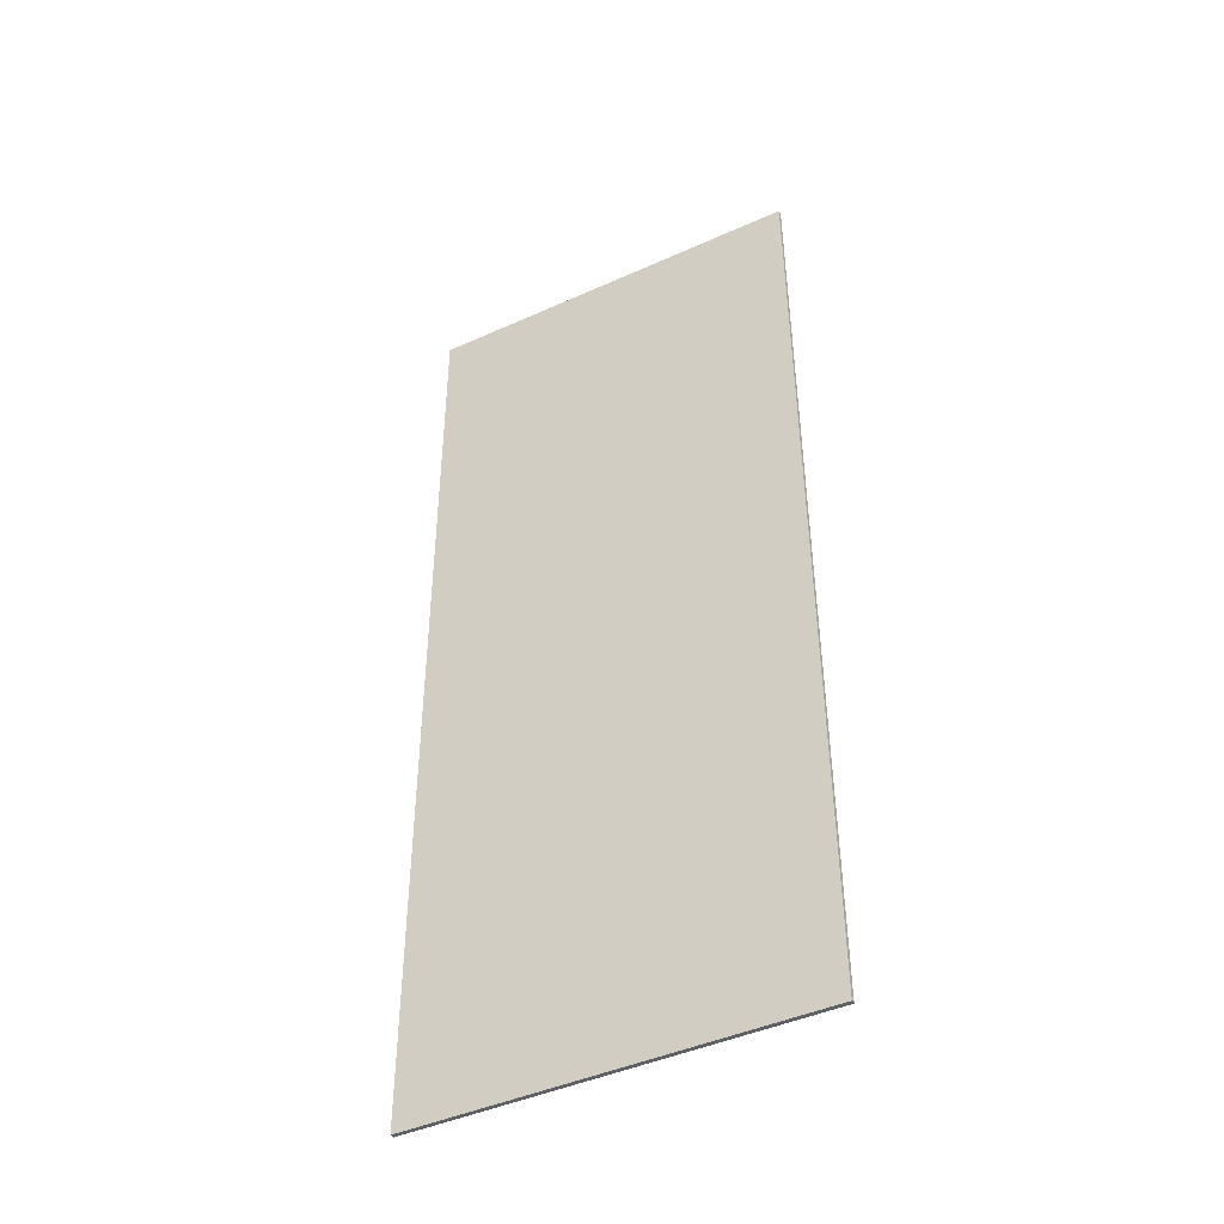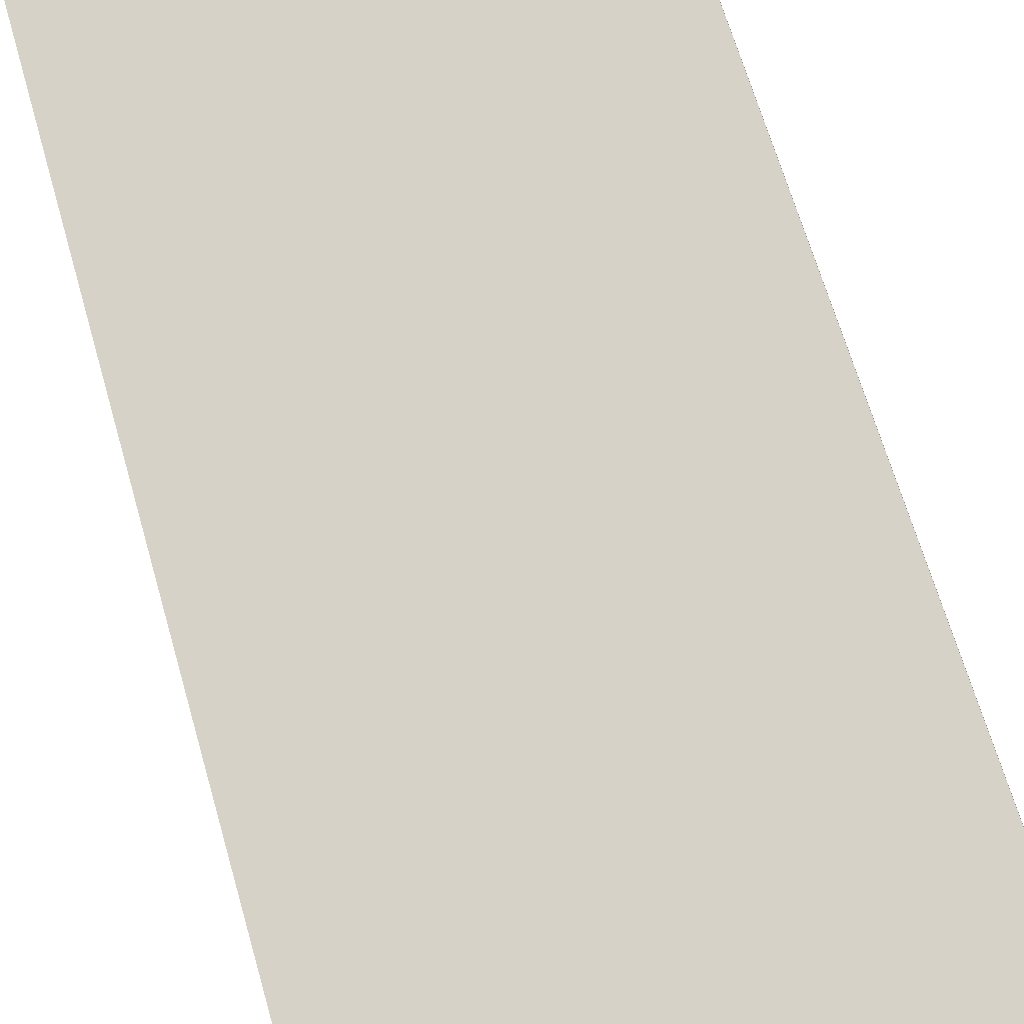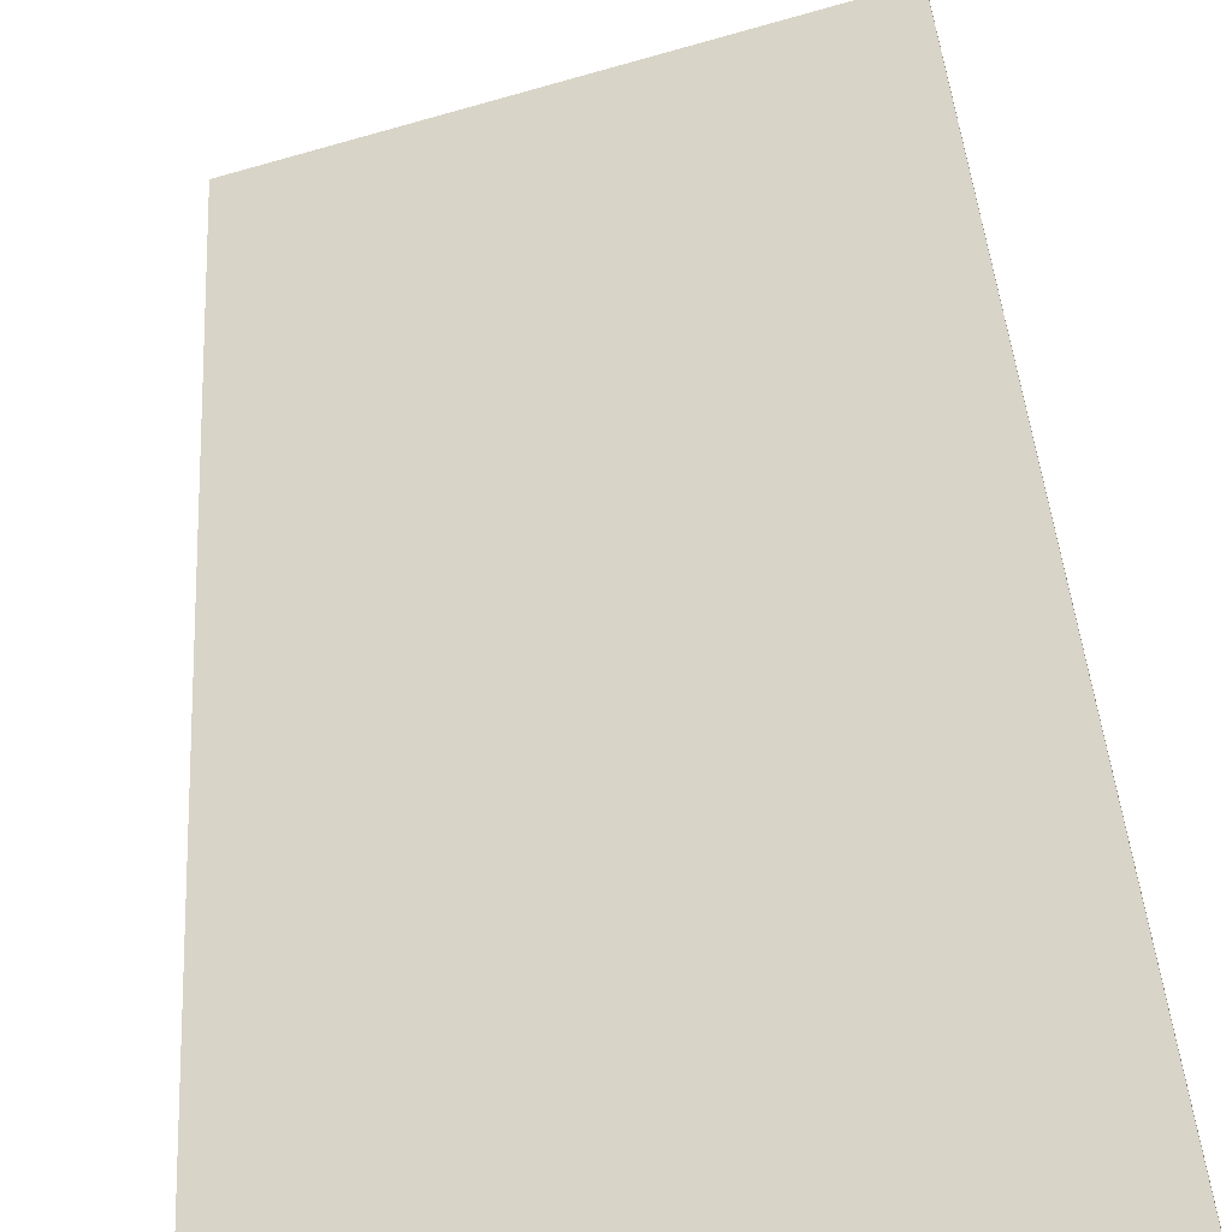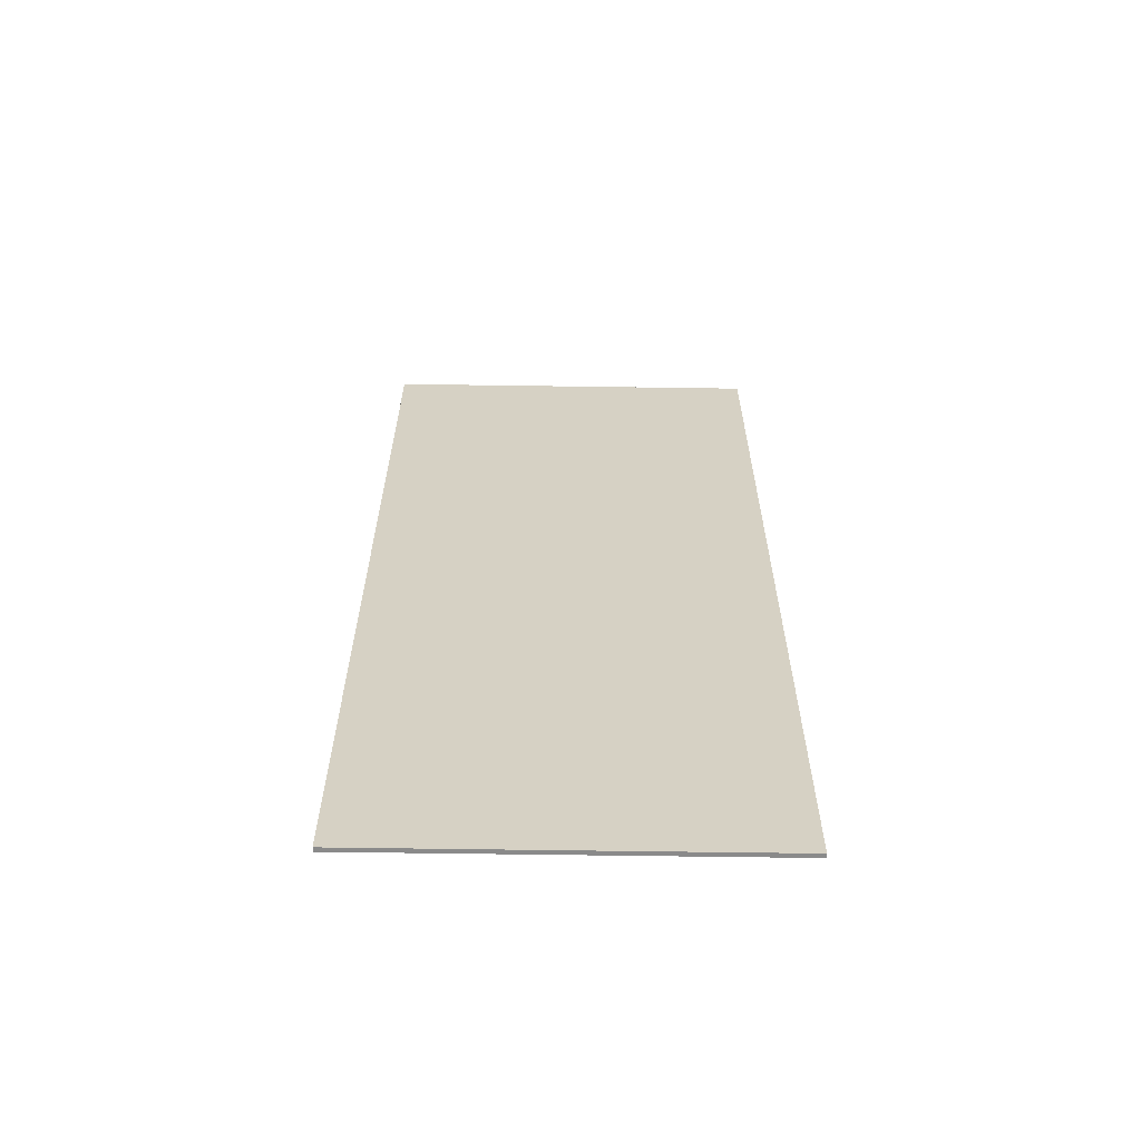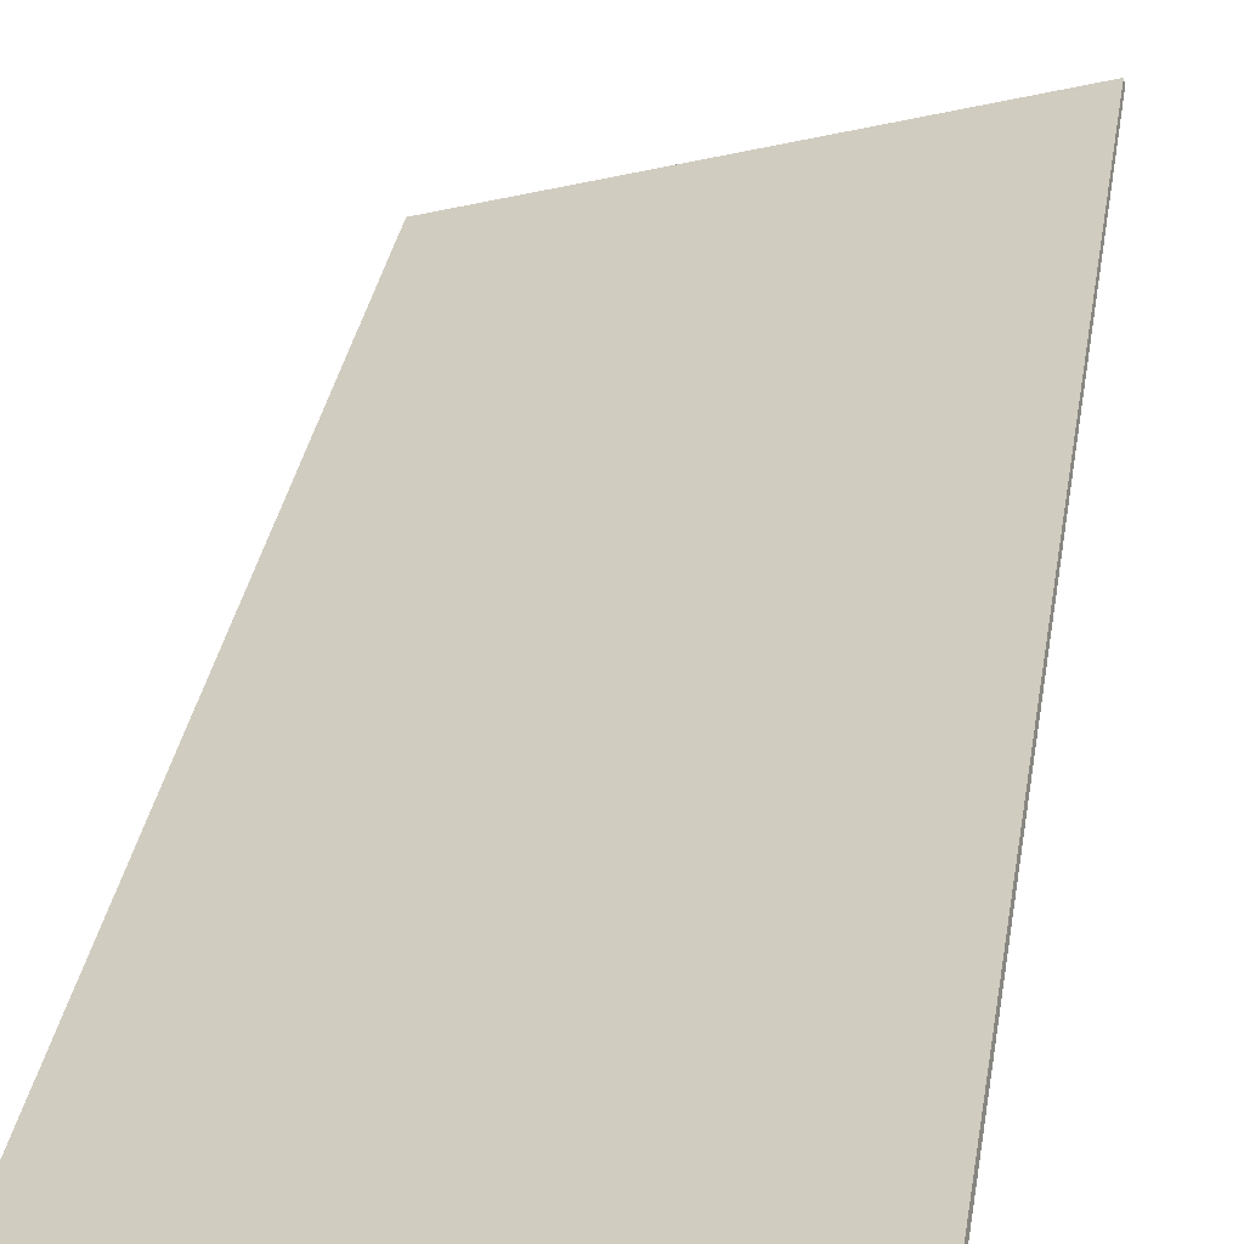
<metadata>
{"format":"obj","ext":"obj","renderer":"f3d","projection":"perspective","resolution":1024,"background":"white","views":[{"elev":-44.4,"azim":-136.5,"up":"+Z"},{"elev":62.5,"azim":-15.5,"up":"+Y"},{"elev":35.6,"azim":-3.2,"up":"+Y"},{"elev":-63.4,"azim":15.0,"up":"+Z"},{"elev":31.2,"azim":8.5,"up":"+Y"}]}
</metadata>
<code>
o Group3/mesh3/mesh3-geometry#mesh3-geometry
v -0.4086 0.3345 0.4793
v -0.4098 0.3351 -0.4878
v -0.4098 0.3385 0.4793
v -0.4086 0.3311 -0.4878
v -0.7868 0.2318 0.4797
v -0.7857 0.2278 0.4797
v -0.7857 0.2244 -0.4874
v -0.7868 0.2284 -0.4875
f 1 2 3
f 2 1 4
f 3 2 1
f 4 1 2
f 2 5 3
f 3 5 2
f 3 6 1
f 1 6 3
f 6 4 1
f 1 4 6
f 7 2 4
f 4 2 7
f 5 2 8
f 8 2 5
f 6 3 5
f 5 3 6
f 4 6 7
f 7 6 4
f 2 7 8
f 8 7 2
f 7 5 8
f 8 5 7
f 5 7 6
f 6 7 5

</code>
